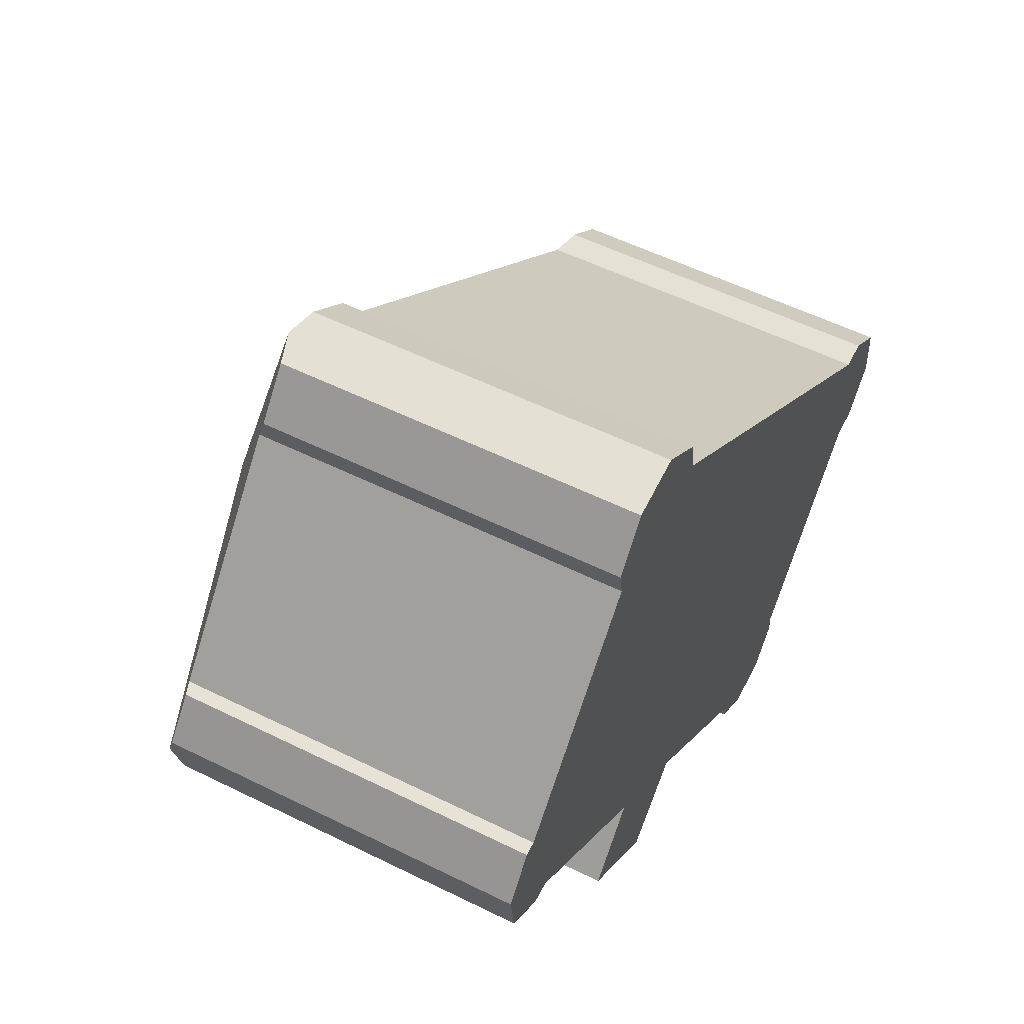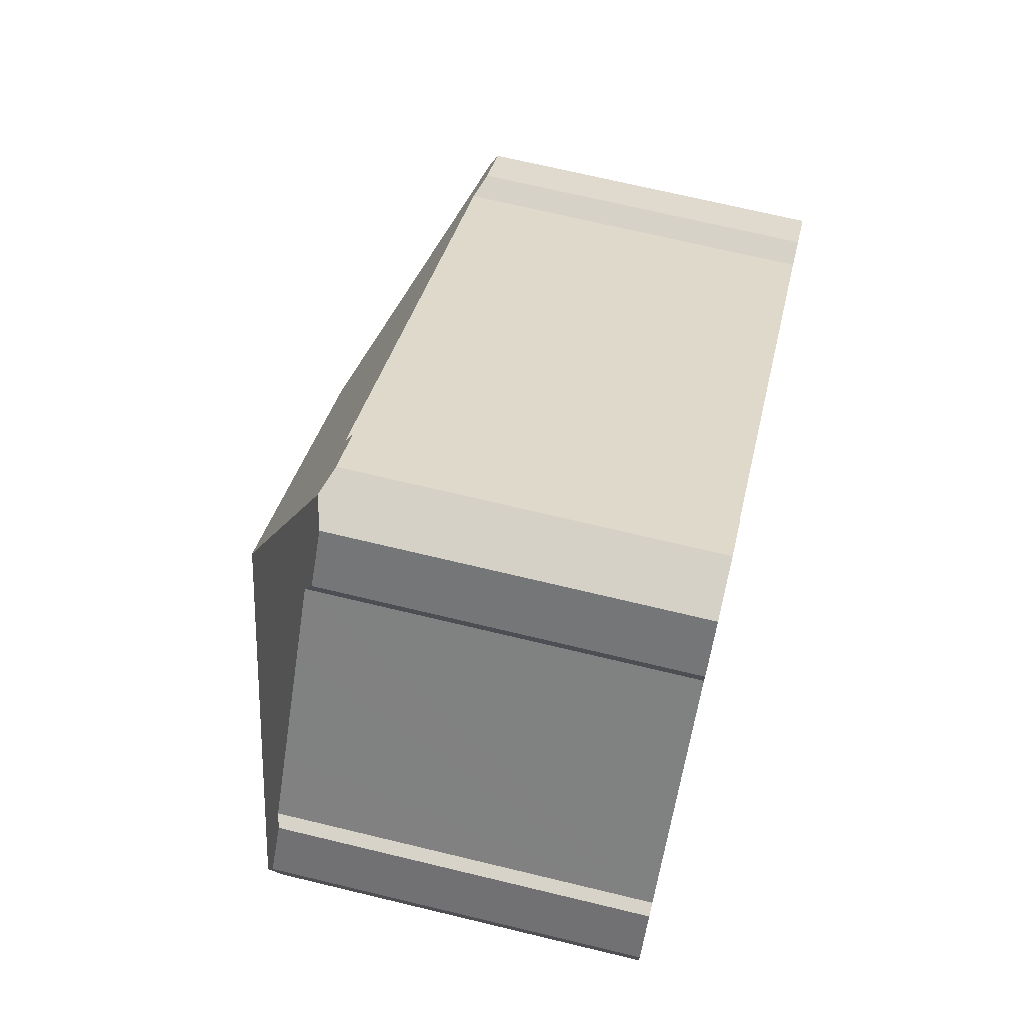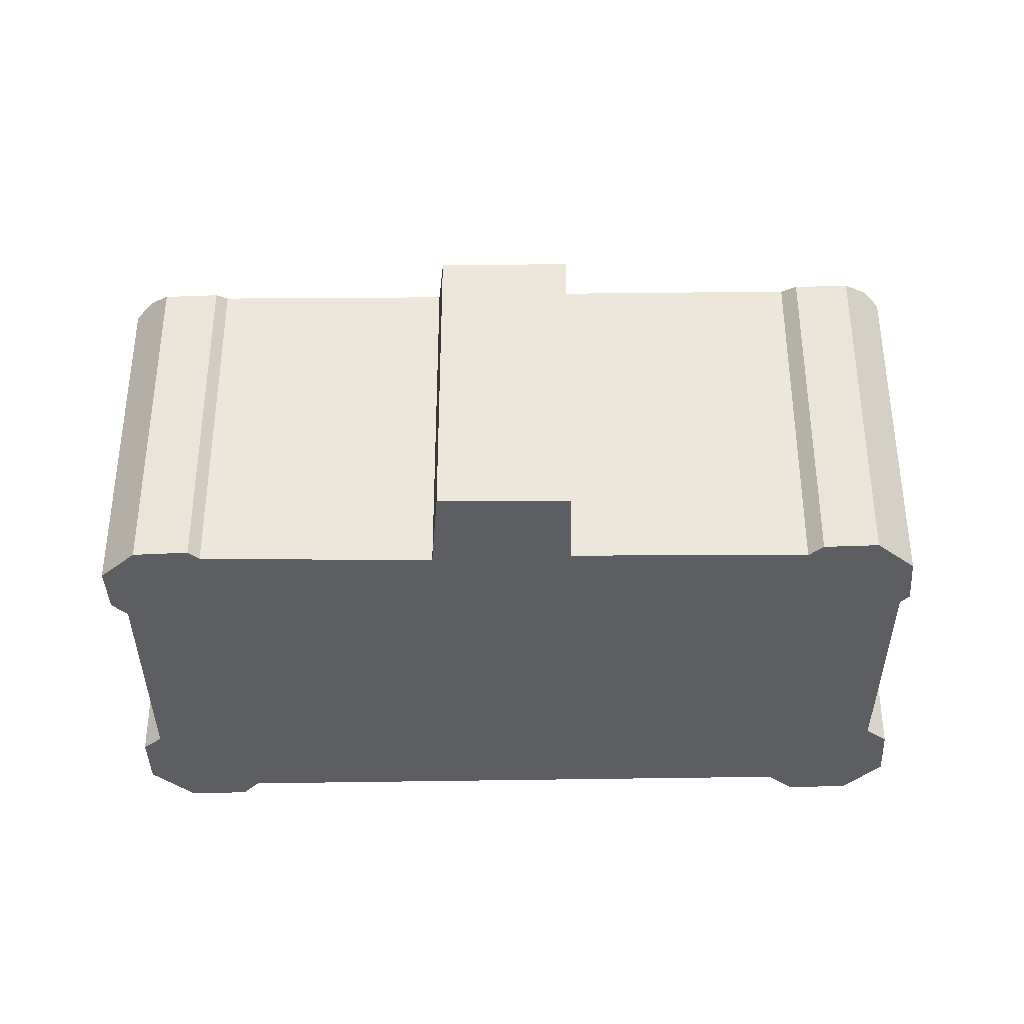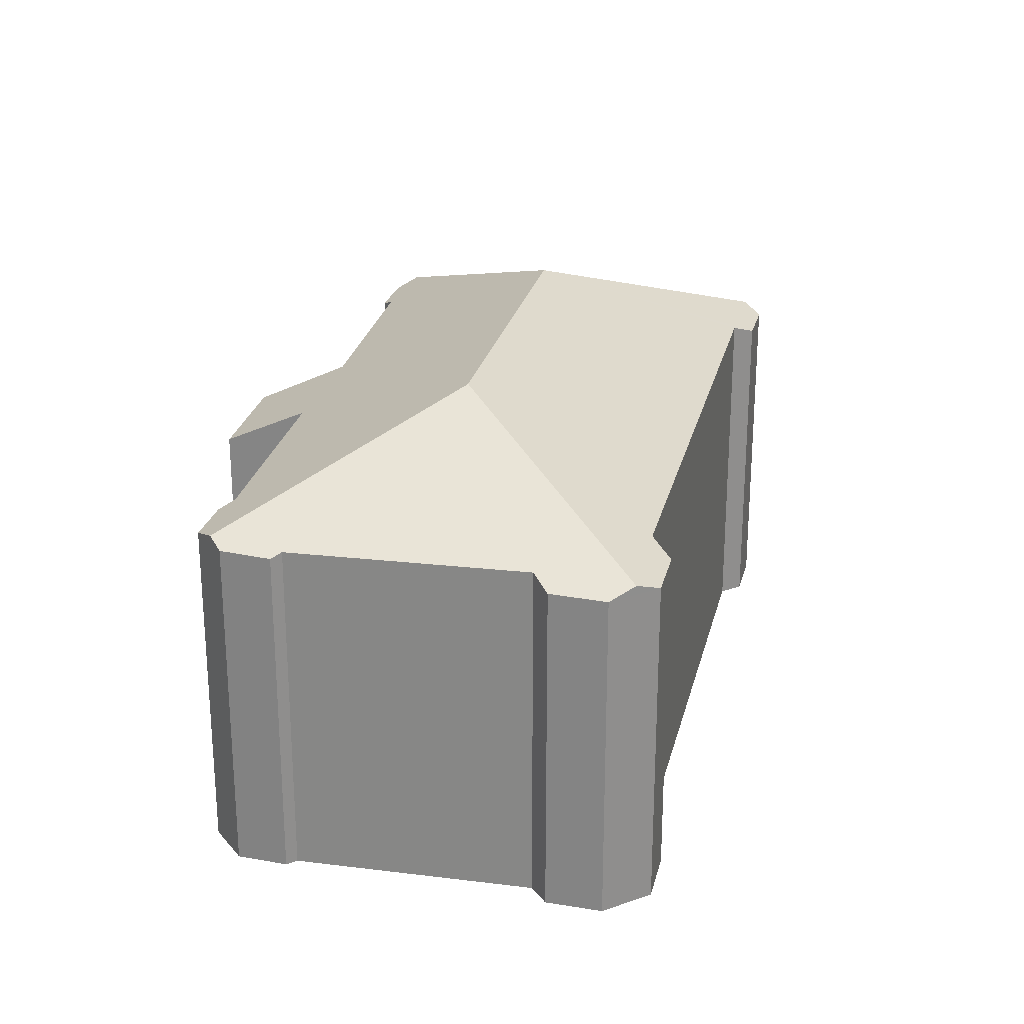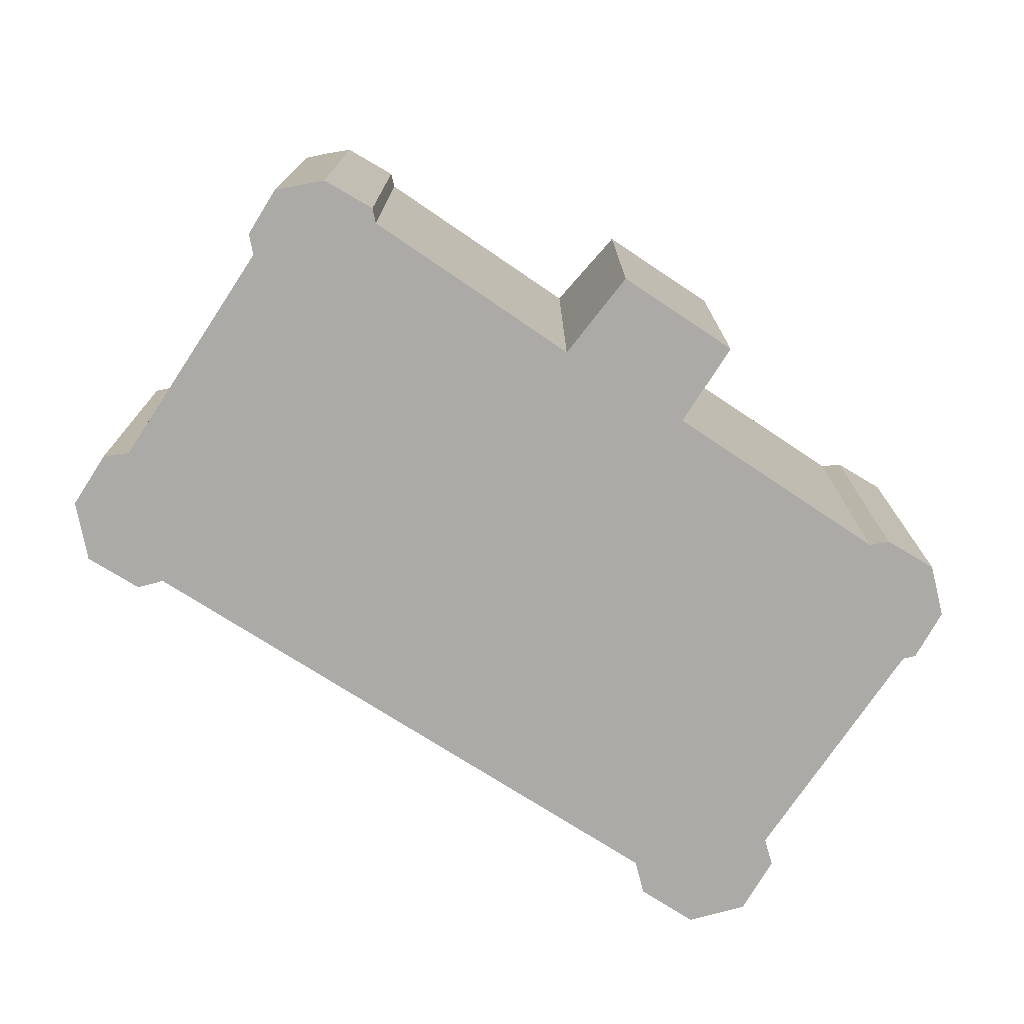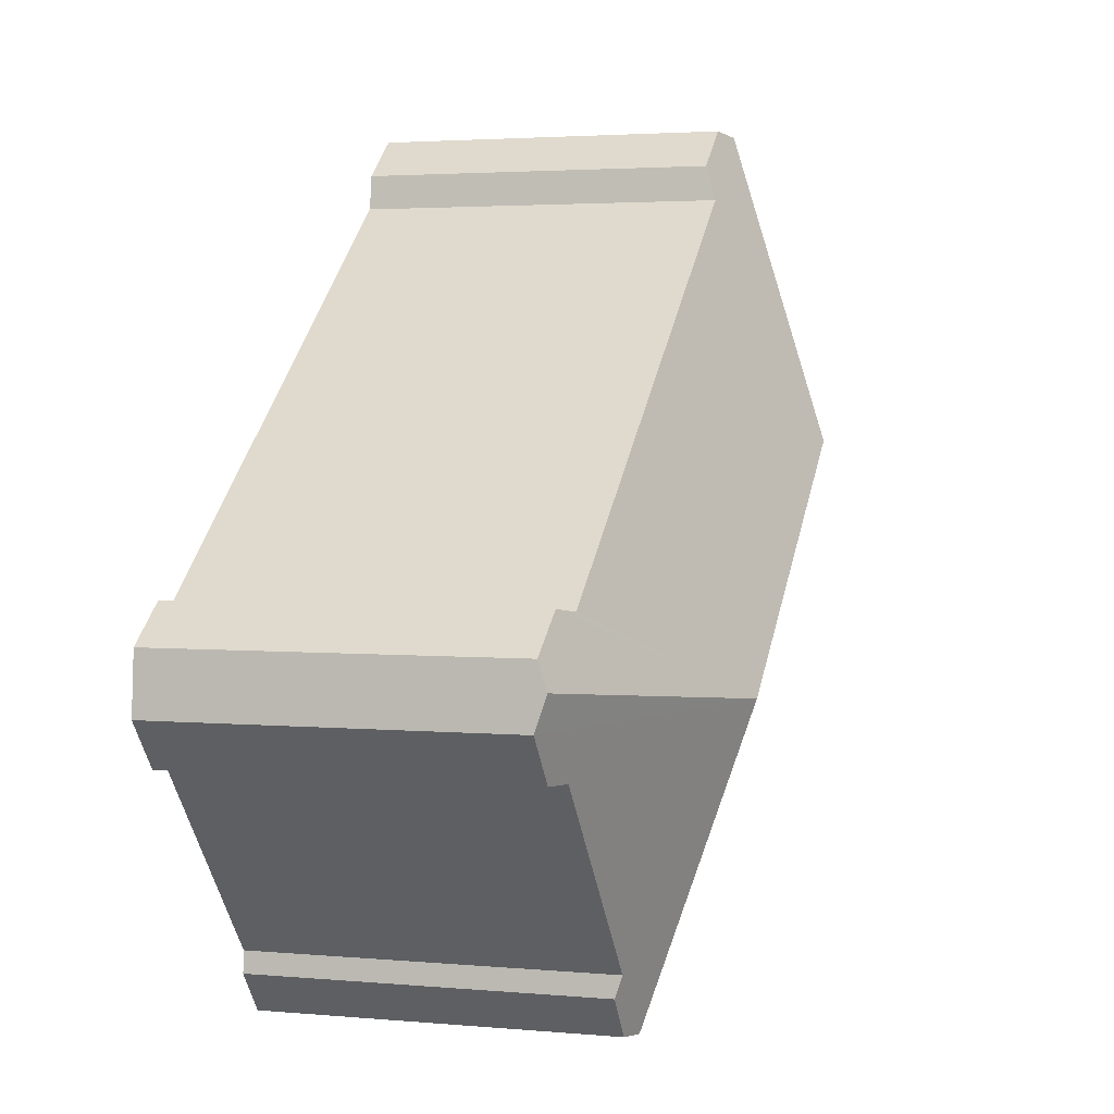
<metadata>
{"format":"obj","ext":"obj","renderer":"f3d","projection":"perspective","resolution":1024,"background":"white","views":[{"elev":55.1,"azim":-62.4,"up":"+Z"},{"elev":69.3,"azim":-76.4,"up":"+Z"},{"elev":-37.7,"azim":-139.7,"up":"+Y"},{"elev":25.5,"azim":-38.1,"up":"+Y"},{"elev":-75.7,"azim":-173.6,"up":"+Y"},{"elev":2.9,"azim":107.6,"up":"+Z"}]}
</metadata>
<code>
v  15.54 12.32 -5.832
v  23.57 9.444 -4.273
v  23.63 9.686 -4.993
v  22.32 9.455 -3.298
v  21.61 9.697 -3.404
v  17.5 9.694 -0.093
v  9.283 9.688 6.528
v  13.89 12.32 -4.503
v  7.978 12.32 0.248
v  7.131 9.649 8.365
v  9.152 9.399 7.438
v  7.865 9.397 8.477
v  23.7 9.401 -5.886
v  22.69 9.397 -7.118
v  21.99 9.641 -7.139
v  17.8 9.659 -12.18
v  16.38 9.668 -13.89
v  17.85 9.477 -12.75
v  17 9.462 -13.84
v  0.181 9.479 -1.397
v  0.075 9.743 -0.576
v  1.337 9.497 -2.275
v  1.868 9.662 -2.242
v  6.731 9.593 -6.343
v  6.401 9.351 -6.75
v  7.891 8.463 -10.42
v  5.237 8.501 -8.182
v  9.689 9.641 -8.586
v  9.247 9.351 -9.037
v  10.19 9.63 -9.02
v  14.41 9.542 -12.66
v  14.45 9.408 -13.06
v  15.64 9.435 -13.94
v  0 9.548 5.846e-16
v  0.825 9.507 1.149
v  1.169 9.617 1.19
v  2.343 9.636 2.559
v  4.209 9.666 4.737
v  5.499 9.687 6.242
v  5.373 9.425 6.984
v  6.323 9.397 8.241
v  23.57 2.616e-16 -4.273
v  23.7 3.604e-16 -5.886
v  23.63 3.057e-16 -4.993
v  17.8 7.459e-16 -12.18
v  17.85 7.808e-16 -12.75
v  9.283 -3.997e-16 6.528
v  9.152 -4.554e-16 7.438
v  22.69 4.359e-16 -7.118
v  21.99 4.371e-16 -7.139
v  17 8.475e-16 -13.84
v  9.689 5.257e-16 -8.586
v  7.891 6.38e-16 -10.42
v  9.247 5.534e-16 -9.037
v  15.64 8.536e-16 -13.94
v  16.38 8.503e-16 -13.89
v  1.868 1.373e-16 -2.242
v  1.337 1.393e-16 -2.275
v  14.45 7.999e-16 -13.06
v  14.41 7.751e-16 -12.66
v  10.19 5.523e-16 -9.02
v  5.237 5.01e-16 -8.182
v  6.731 3.884e-16 -6.343
v  0.181 8.554e-17 -1.397
v  0 0 0
v  0.075 3.527e-17 -0.576
v  5.499 -3.822e-16 6.242
v  5.373 -4.276e-16 6.984
v  6.401 4.133e-16 -6.75
v  0.825 -7.036e-17 1.149
v  1.169 -7.287e-17 1.19
v  2.343 -1.567e-16 2.559
v  4.209 -2.901e-16 4.737
v  6.323 -5.046e-16 8.241
v  7.865 -5.191e-16 8.477
v  7.131 -5.122e-16 8.365
v  21.61 2.084e-16 -3.404
v  22.32 2.019e-16 -3.298
v  17.5 5.695e-18 -0.093
g defaultobject
f 1 2 3
f 2 1 4
f 4 1 5
f 5 1 6
f 6 1 7
f 7 1 8
f 7 8 9
f 7 9 10
f 7 10 11
f 11 10 12
f 3 13 1
f 14 1 13
f 15 1 14
f 16 1 15
f 17 1 16
f 18 17 16
f 19 17 18
f 9 20 21
f 20 9 22
f 22 9 23
f 23 9 24
f 25 26 27
f 26 25 24
f 26 24 9
f 26 9 28
f 28 9 8
f 26 28 29
f 28 8 30
f 30 8 31
f 31 8 1
f 31 1 17
f 31 17 32
f 32 17 33
f 34 9 21
f 9 34 35
f 9 35 36
f 9 36 37
f 9 37 38
f 9 38 39
f 9 39 10
f 10 39 40
f 10 40 41
f 2 13 3
f 13 2 42
f 13 42 43
f 43 42 44
f 45 18 16
f 18 45 46
f 11 47 7
f 47 11 48
f 43 14 13
f 14 43 49
f 15 45 16
f 45 15 50
f 46 19 18
f 19 46 51
f 52 29 28
f 29 52 26
f 26 52 53
f 53 52 54
f 14 50 15
f 50 14 49
f 19 33 17
f 33 19 51
f 33 51 55
f 55 51 56
f 57 22 23
f 22 57 58
f 55 32 33
f 32 55 59
f 60 30 31
f 30 60 28
f 28 60 52
f 52 60 61
f 26 62 27
f 62 26 53
f 24 57 23
f 57 24 63
f 58 20 22
f 20 58 64
f 32 60 31
f 60 32 59
f 20 34 21
f 34 20 64
f 34 64 65
f 65 64 66
f 67 40 39
f 40 67 68
f 25 63 24
f 63 25 27
f 63 27 62
f 63 62 69
f 65 35 34
f 35 65 70
f 71 37 36
f 37 71 38
f 38 71 39
f 39 71 67
f 67 71 72
f 67 72 73
f 68 41 40
f 41 68 74
f 35 71 36
f 71 35 70
f 41 12 10
f 12 41 74
f 12 74 75
f 75 74 76
f 77 4 5
f 4 77 78
f 12 48 11
f 48 12 75
f 78 2 4
f 2 78 42
f 47 6 7
f 6 47 79
f 6 79 5
f 5 79 77
f 58 57 64
f 53 52 62
f 52 53 54
f 76 48 75
f 48 76 74
f 48 74 68
f 48 68 47
f 47 68 67
f 47 67 79
f 79 67 73
f 79 73 72
f 79 72 71
f 79 71 70
f 79 70 65
f 79 65 77
f 77 65 66
f 77 66 64
f 77 64 57
f 77 57 63
f 77 63 42
f 42 63 44
f 44 63 43
f 43 63 49
f 49 63 69
f 49 69 50
f 50 69 45
f 45 69 52
f 52 69 62
f 45 52 61
f 45 61 60
f 45 60 46
f 46 60 51
f 51 60 59
f 51 59 56
f 56 59 55
f 42 78 77

</code>
